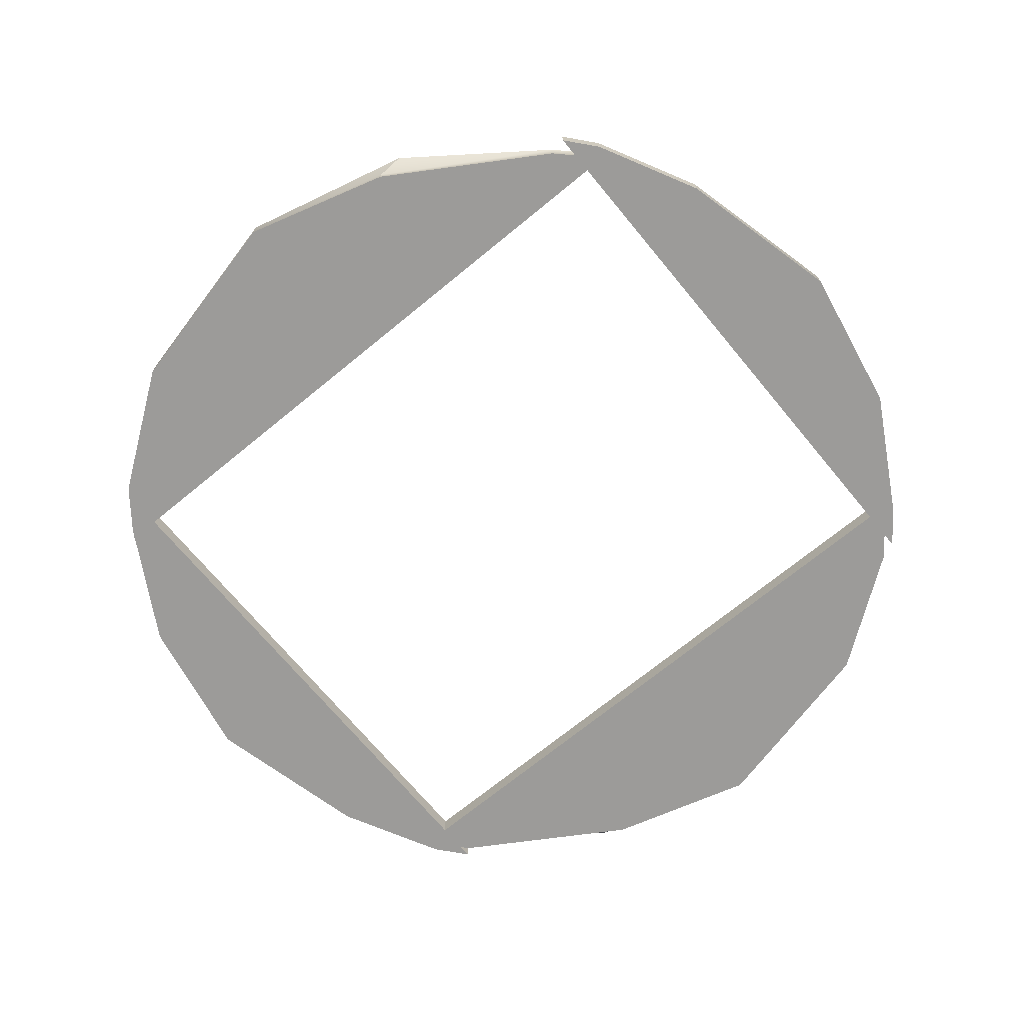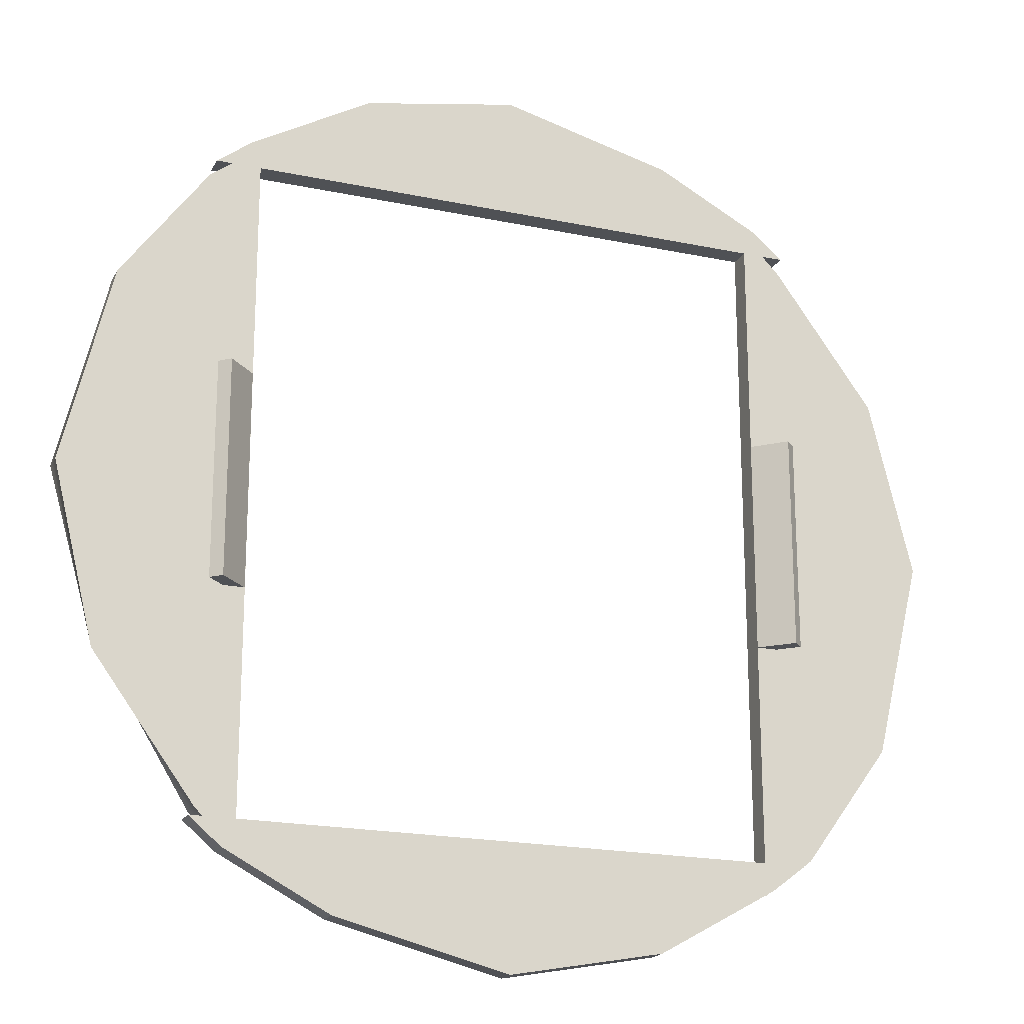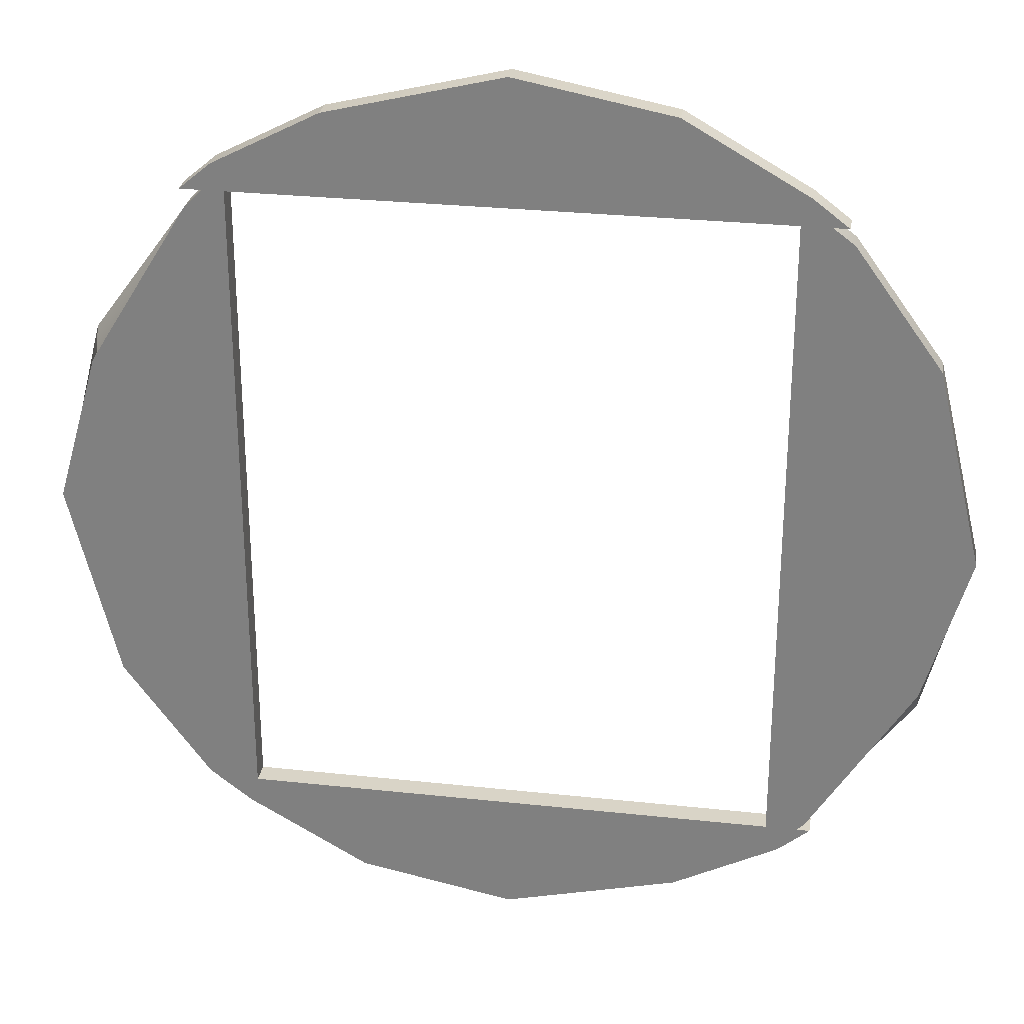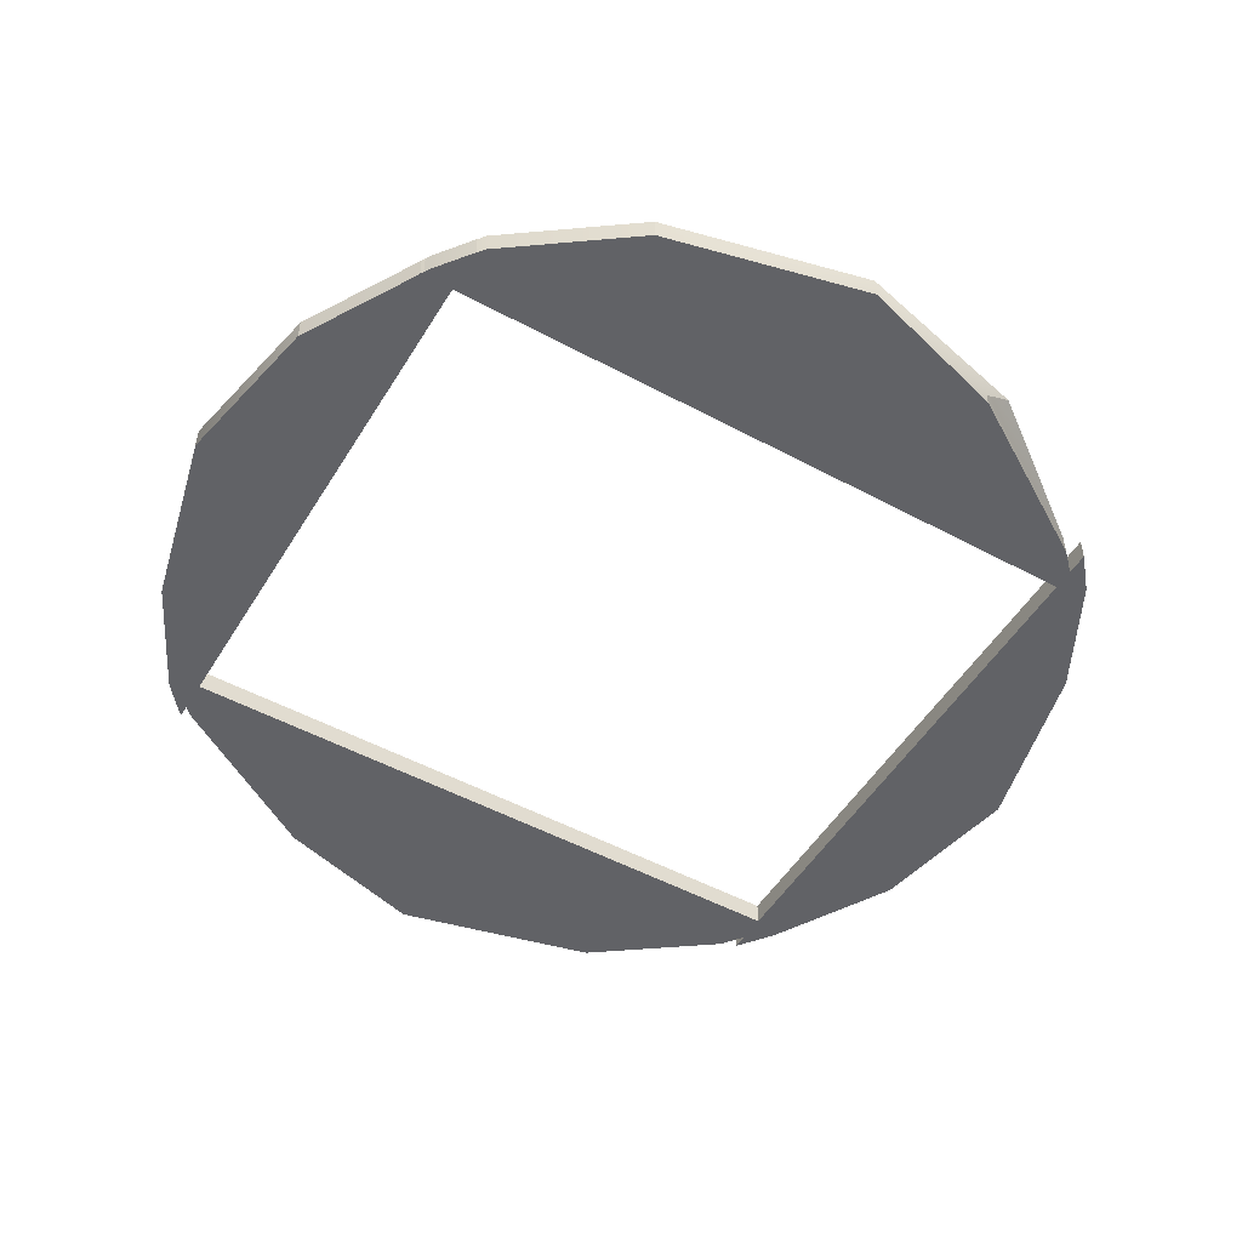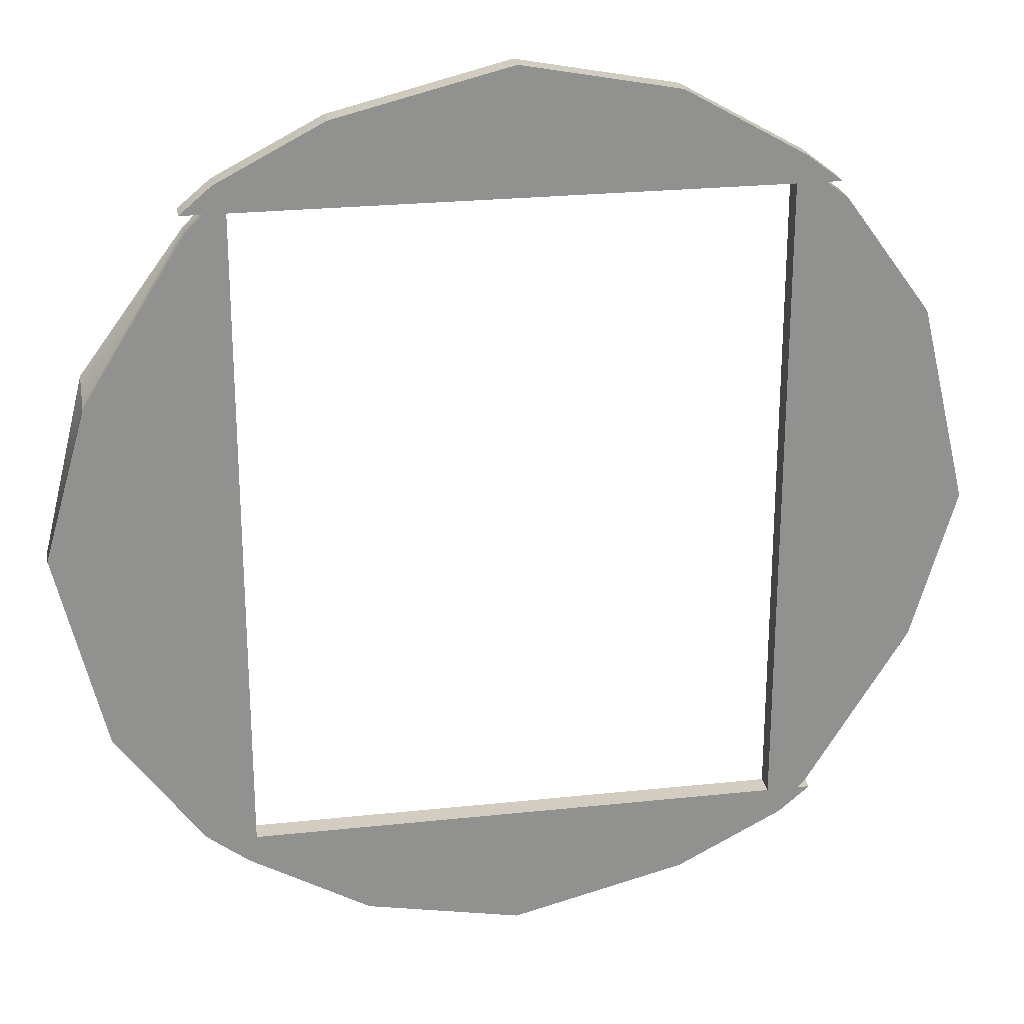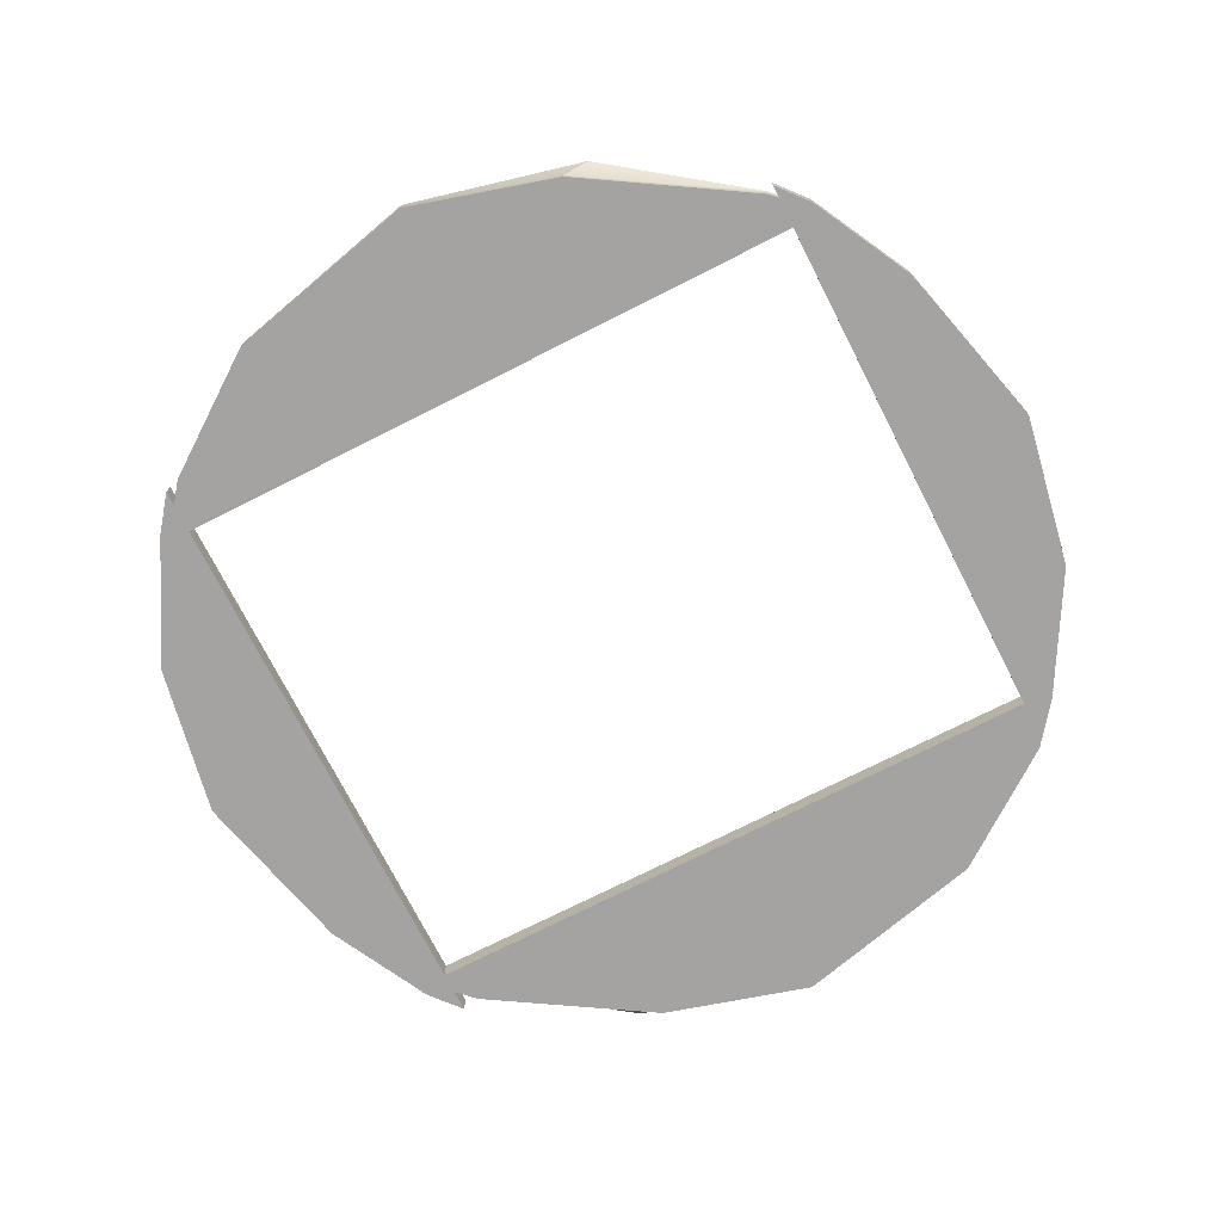
<metadata>
{"format":"obj","ext":"obj","renderer":"f3d","projection":"perspective","resolution":1024,"background":"white","views":[{"elev":-69.8,"azim":-50.5,"up":"+Y"},{"elev":-19.8,"azim":158.6,"up":"+Z"},{"elev":28.4,"azim":9.3,"up":"+Z"},{"elev":-50.7,"azim":-120.5,"up":"+Y"},{"elev":24.4,"azim":-10.0,"up":"+Z"},{"elev":-73.1,"azim":116.9,"up":"+Y"}]}
</metadata>
<code>
g default
v -0.9615 0.001806 -1.015
v 0 0.001806 -1.015
v 0.9615 0.001806 -1.015
v -0.9615 0.03689 -1.015
v 0 0.03689 -1.015
v 0.9615 0.03689 -1.015
v -0.9615 0.07197 -1.015
v 0 0.07197 -1.015
v 0.9615 0.07197 -1.015
v -0.8534 0.07197 -1.097
v 0 0.07197 -1.097
v 0.864 0.07197 -1.097
v -0.4793 0.07197 -1.31
v 0 0.07197 -1.401
v 0.5377 0.07197 -1.267
v -0.4793 0.03689 -1.31
v 0 0.03689 -1.401
v 0.5377 0.03689 -1.267
v -0.4793 0.001806 -1.31
v 0 0.001806 -1.401
v 0.5377 0.001806 -1.267
v -0.8534 0.001806 -1.097
v 0 0.001806 -1.097
v 0.864 0.001806 -1.097
v 0.864 0.03689 -1.097
v -0.8534 0.03689 -1.097
g pCube1
f 1 2 5 4
f 2 3 6 5
f 4 5 8 7
f 5 6 9 8
f 7 8 11 10
f 8 9 12 11
f 10 11 14 13
f 11 12 15 14
f 13 14 17 16
f 14 15 18 17
f 16 17 20 19
f 17 18 21 20
f 19 20 23 22
f 20 21 24 23
f 22 23 2 1
f 23 24 3 2
f 24 21 18 25
f 3 24 25 6
f 25 18 15 12
f 6 25 12 9
f 19 22 26 16
f 22 1 4 26
f 16 26 10 13
f 26 4 7 10
g default
v 0.9615 0.001806 1.019
v -0 0.001806 1.019
v -0.9615 0.001806 1.019
v 0.9615 0.03689 1.019
v -0 0.03689 1.019
v -0.9615 0.03689 1.019
v 0.9615 0.07197 1.019
v -0 0.07197 1.019
v -0.9615 0.07197 1.019
v 0.8534 0.07197 1.101
v -0 0.07197 1.101
v -0.864 0.07197 1.101
v 0.4793 0.07197 1.314
v -0 0.07197 1.405
v -0.5377 0.07197 1.271
v 0.4793 0.03689 1.314
v -0 0.03689 1.405
v -0.5377 0.03689 1.271
v 0.4793 0.001806 1.314
v -0 0.001806 1.405
v -0.5377 0.001806 1.271
v 0.8534 0.001806 1.101
v -0 0.001806 1.101
v -0.864 0.001806 1.101
v -0.864 0.03689 1.101
v 0.8534 0.03689 1.101
g pCube2
f 27 28 31 30
f 28 29 32 31
f 30 31 34 33
f 31 32 35 34
f 33 34 37 36
f 34 35 38 37
f 36 37 40 39
f 37 38 41 40
f 39 40 43 42
f 40 41 44 43
f 42 43 46 45
f 43 44 47 46
f 45 46 49 48
f 46 47 50 49
f 48 49 28 27
f 49 50 29 28
f 50 47 44 51
f 29 50 51 32
f 51 44 41 38
f 32 51 38 35
f 45 48 52 42
f 48 27 30 52
f 42 52 36 39
f 52 30 33 36
g default
v 0.8233 0.001806 -1.114
v 0.8233 0.001806 -0.01385
v 0.8233 0.001806 1.086
v 0.8233 0.03689 -1.114
v 0.8233 0.03689 -0.01385
v 0.8233 0.03689 1.086
v 0.8233 0.07197 -1.114
v 0.8233 0.07197 -0.01385
v 0.8233 0.07197 1.086
v 0.9454 0.07197 -0.99
v 0.9454 0.07197 -0.01385
v 0.9791 0.07197 0.9696
v 1.26 0.07197 -0.5622
v 1.394 0.07197 -0.01385
v 1.247 0.07197 0.6012
v 1.26 0.03689 -0.4815
v 1.394 0.03689 -0.01385
v 1.247 0.03689 0.6012
v 1.26 0.001806 -0.4815
v 1.394 0.001806 -0.01385
v 1.247 0.001806 0.6012
v 0.9454 0.001806 -0.99
v 0.9454 0.001806 -0.01385
v 0.9791 0.001806 0.9696
v 0.9791 0.03689 0.9696
v 0.9454 0.03689 -0.99
g pCube4
f 53 54 57 56
f 54 55 58 57
f 56 57 60 59
f 57 58 61 60
f 59 60 63 62
f 60 61 64 63
f 62 63 66 65
f 63 64 67 66
f 65 66 69 68
f 66 67 70 69
f 68 69 72 71
f 69 70 73 72
f 71 72 75 74
f 72 73 76 75
f 74 75 54 53
f 75 76 55 54
f 76 73 70 77
f 55 76 77 58
f 77 70 67 64
f 58 77 64 61
f 71 74 78 68
f 74 53 56 78
f 68 78 62 65
f 78 56 59 62
g default
v -0.8273 0.001806 1.086
v -0.8273 0.001806 -0.01385
v -0.8273 0.001806 -1.114
v -0.8273 0.03689 1.086
v -0.8273 0.03689 -0.01385
v -0.8273 0.03689 -1.114
v -0.8273 0.07197 1.086
v -0.8273 0.07197 -0.01385
v -0.8273 0.07197 -1.114
v -0.9494 0.07197 0.9623
v -0.9494 0.07197 -0.01385
v -0.9831 0.07197 -0.9973
v -1.264 0.07197 0.5345
v -1.398 0.07197 -0.01385
v -1.251 0.07197 -0.6289
v -1.264 0.03689 0.4538
v -1.398 0.03689 -0.01385
v -1.251 0.03689 -0.6289
v -1.264 0.001806 0.4538
v -1.398 0.001806 -0.01385
v -1.251 0.001806 -0.6289
v -0.9494 0.001806 0.9623
v -0.9494 0.001806 -0.01385
v -0.9831 0.001806 -0.9973
v -0.9831 0.03689 -0.9973
v -0.9494 0.03689 0.9623
g pCube5
f 79 80 83 82
f 80 81 84 83
f 82 83 86 85
f 83 84 87 86
f 85 86 89 88
f 86 87 90 89
f 88 89 92 91
f 89 90 93 92
f 91 92 95 94
f 92 93 96 95
f 94 95 98 97
f 95 96 99 98
f 97 98 101 100
f 98 99 102 101
f 100 101 80 79
f 101 102 81 80
f 102 99 96 103
f 81 102 103 84
f 103 96 93 90
f 84 103 90 87
f 97 100 104 94
f 100 79 82 104
f 94 104 88 91
f 104 82 85 88
g default
v -0.9483 0.128 0.3349
v -0.8599 0.0393 0.3349
v -0.9157 0.1605 0.3349
v -0.8273 0.07178 0.3349
v -0.9157 0.1605 -0.3349
v -0.8273 0.07178 -0.3349
v -0.9483 0.128 -0.3349
v -0.8599 0.0393 -0.3349
g pCube7
f 105 106 108 107
f 107 108 110 109
f 109 110 112 111
f 111 112 106 105
f 106 112 110 108
f 111 105 107 109
g default
v 0.856 0.0393 0.3349
v 0.9444 0.128 0.3349
v 0.8234 0.07178 0.3349
v 0.9118 0.1605 0.3349
v 0.8234 0.07178 -0.3349
v 0.9118 0.1605 -0.3349
v 0.856 0.0393 -0.3349
v 0.9444 0.128 -0.3349
g pCube8
f 113 114 116 115
f 115 116 118 117
f 117 118 120 119
f 119 120 114 113
f 114 120 118 116
f 119 113 115 117

</code>
